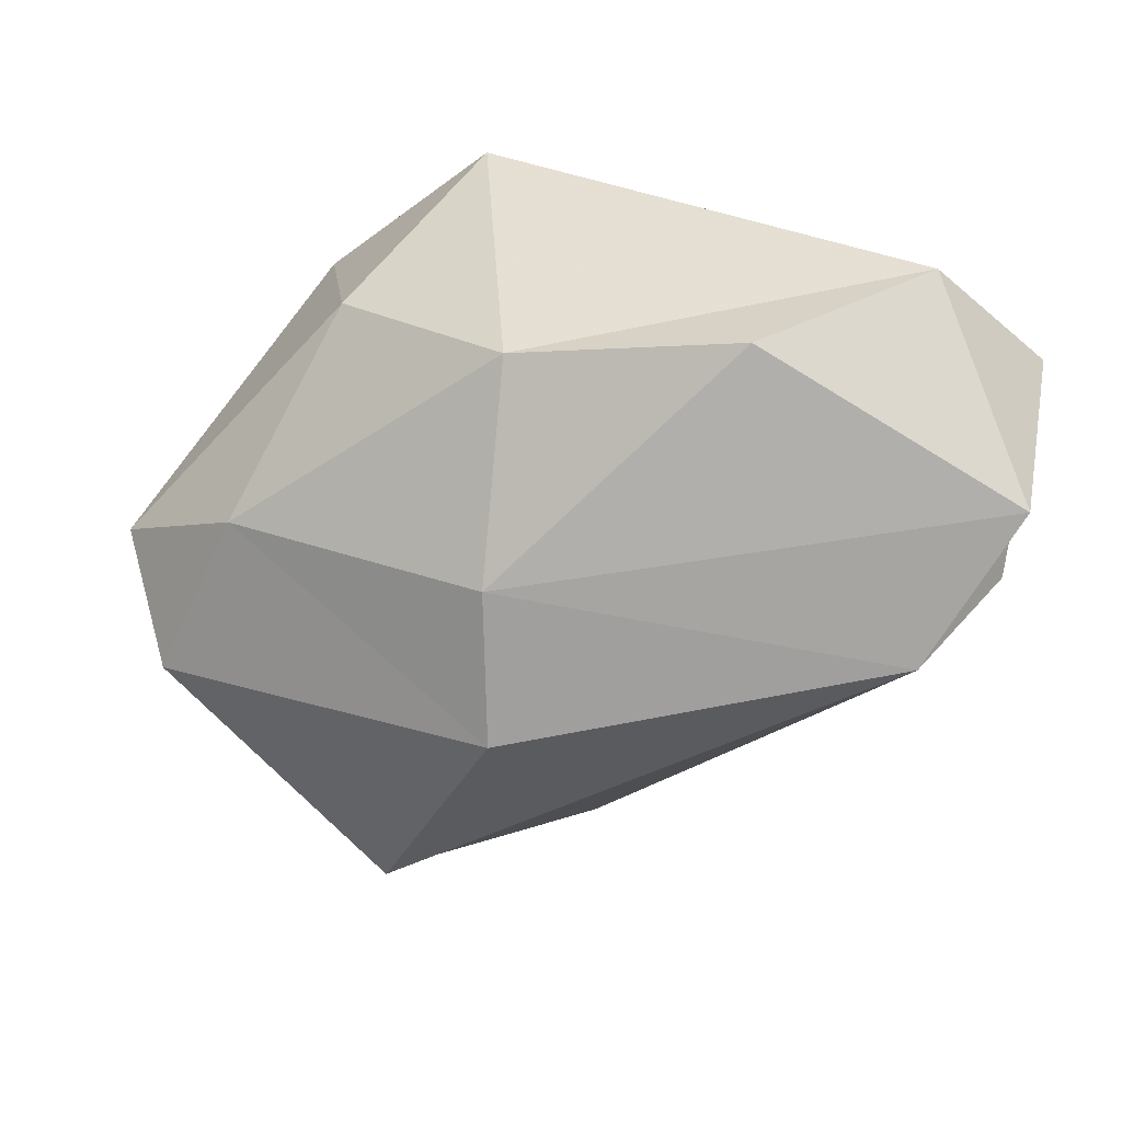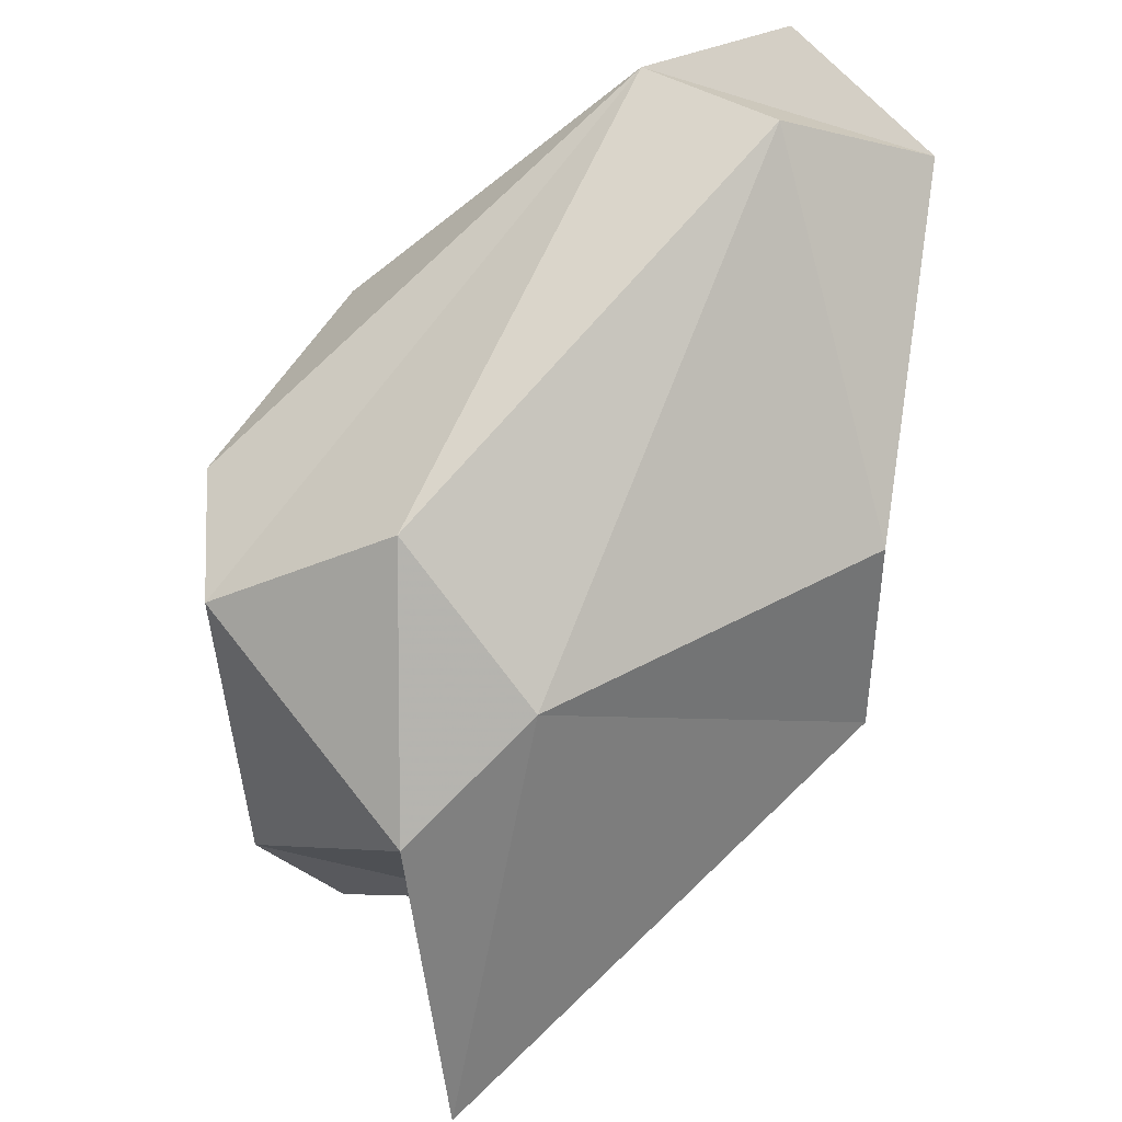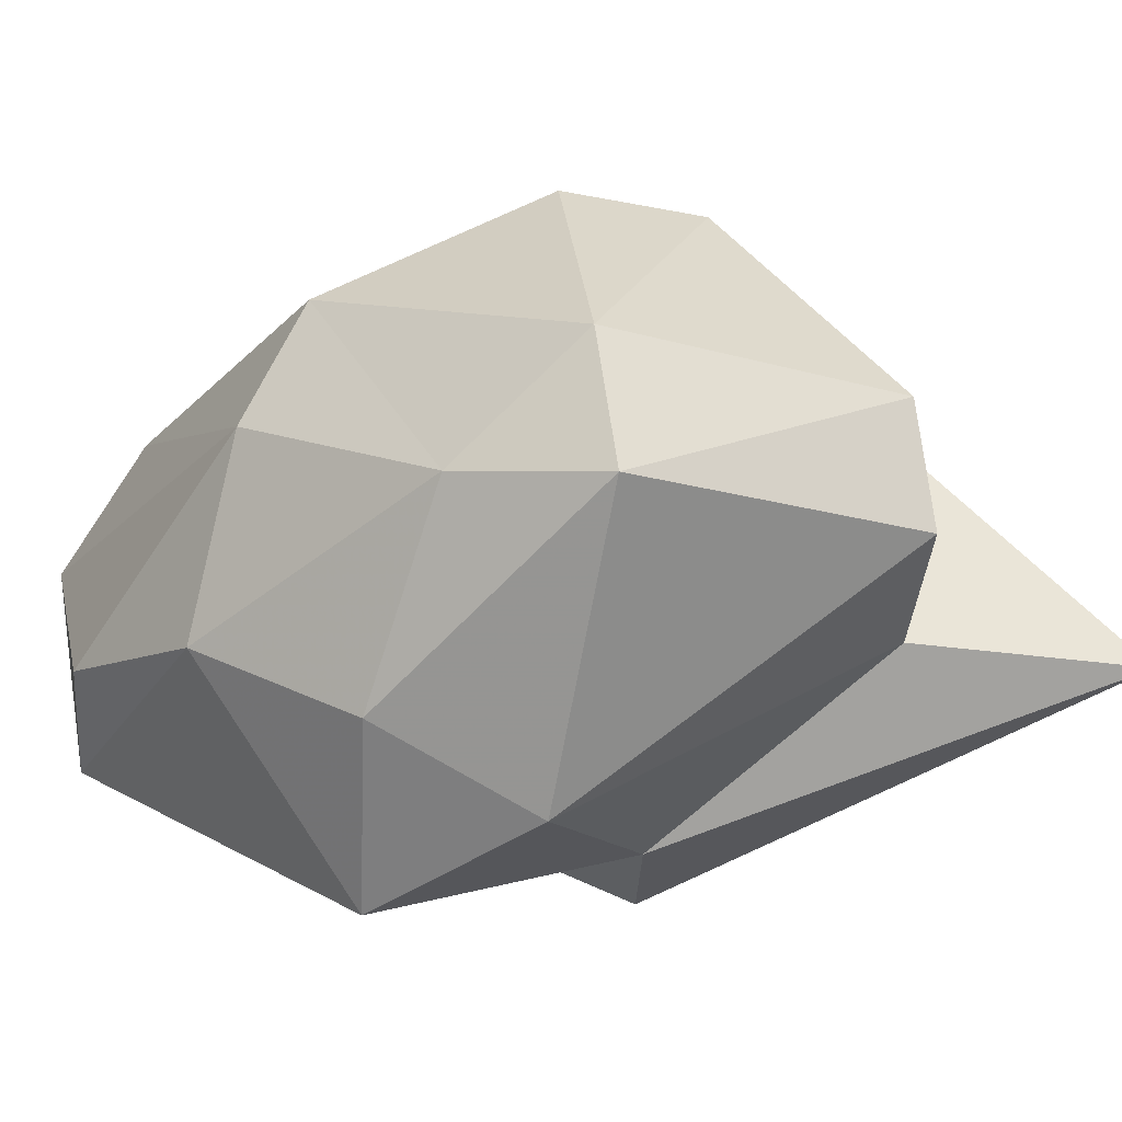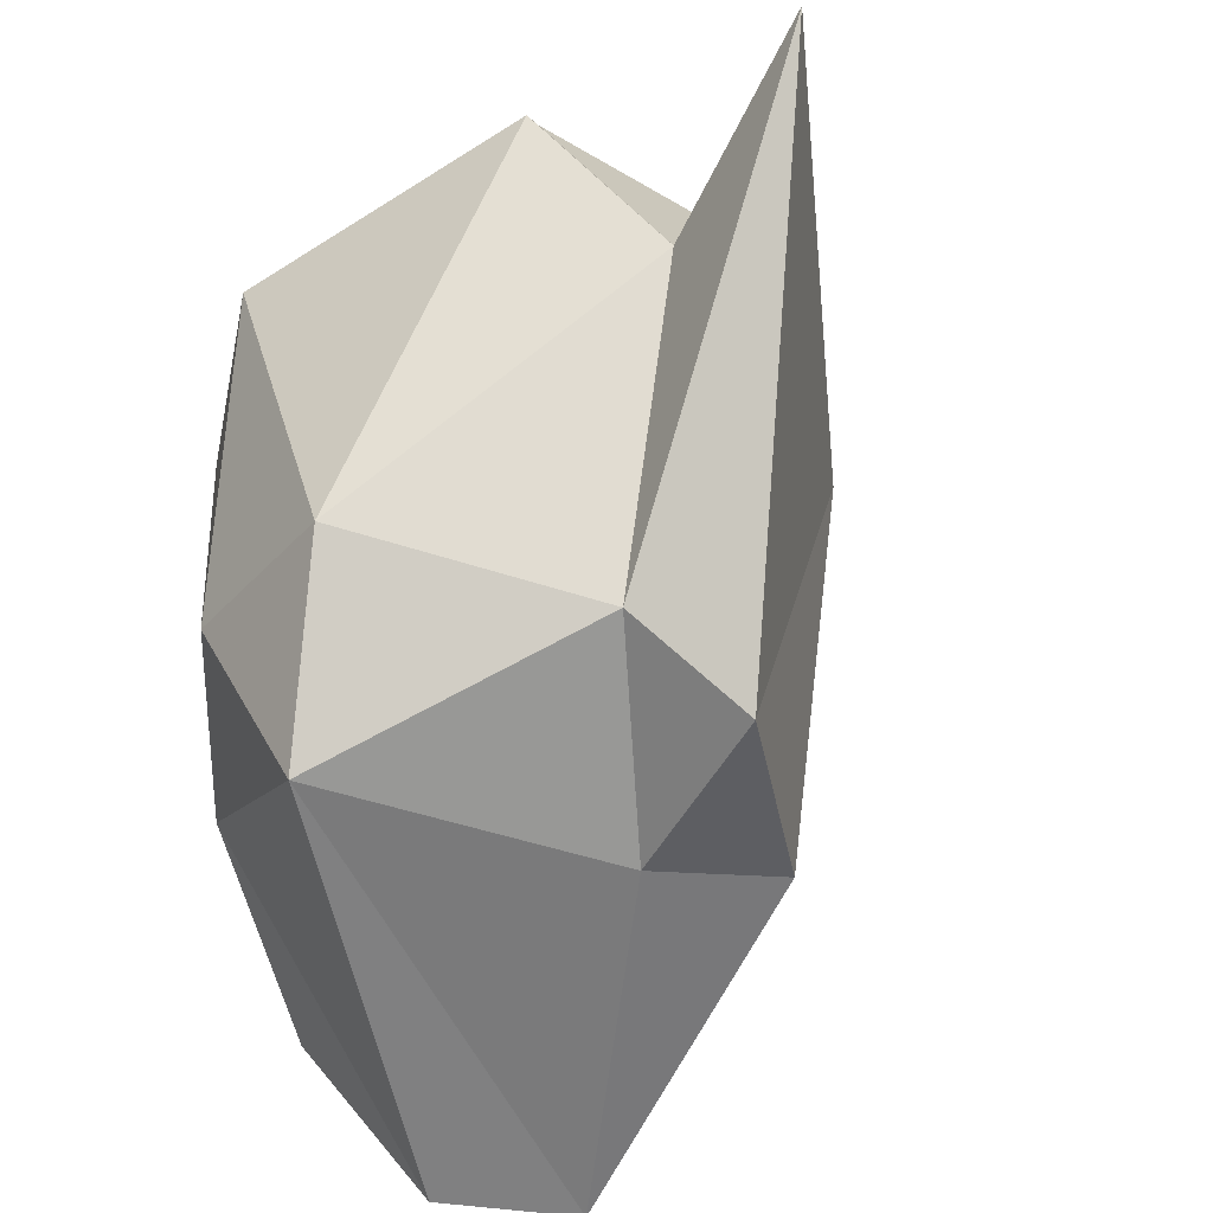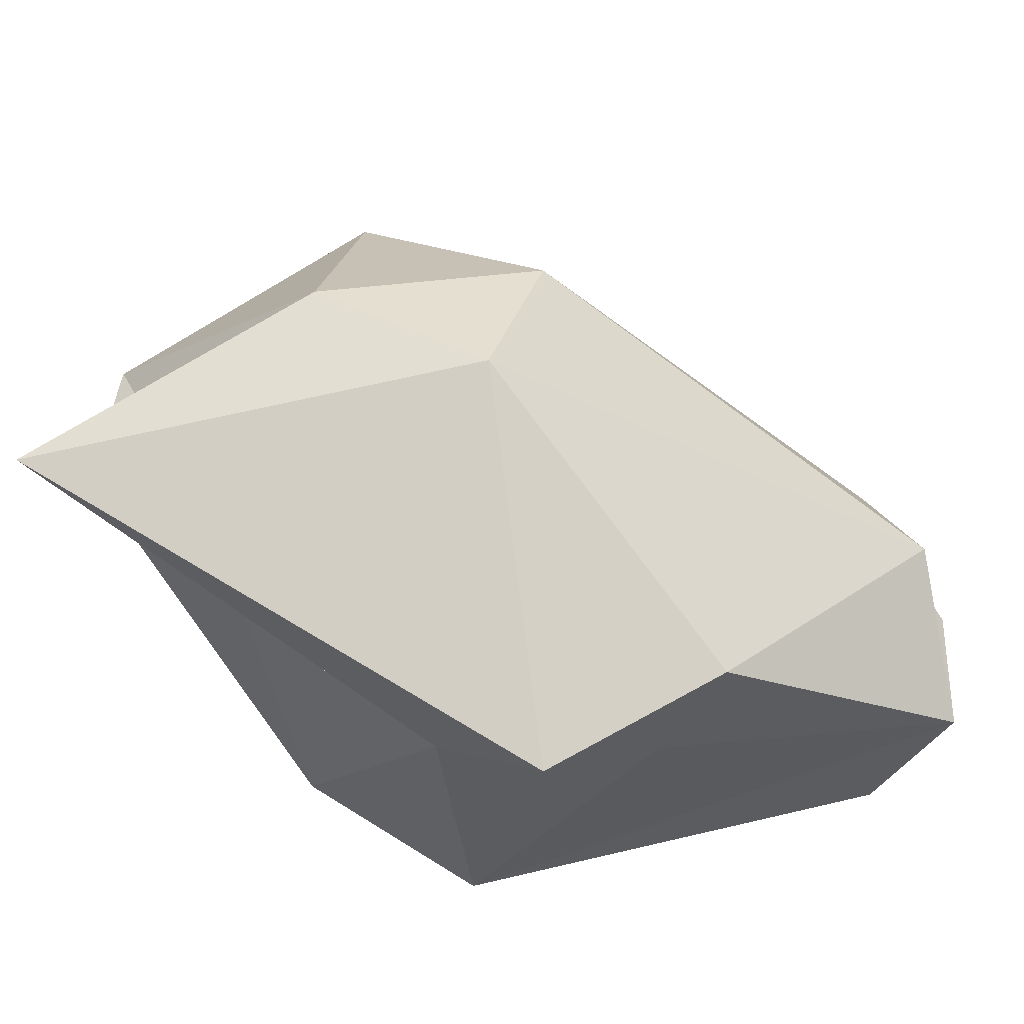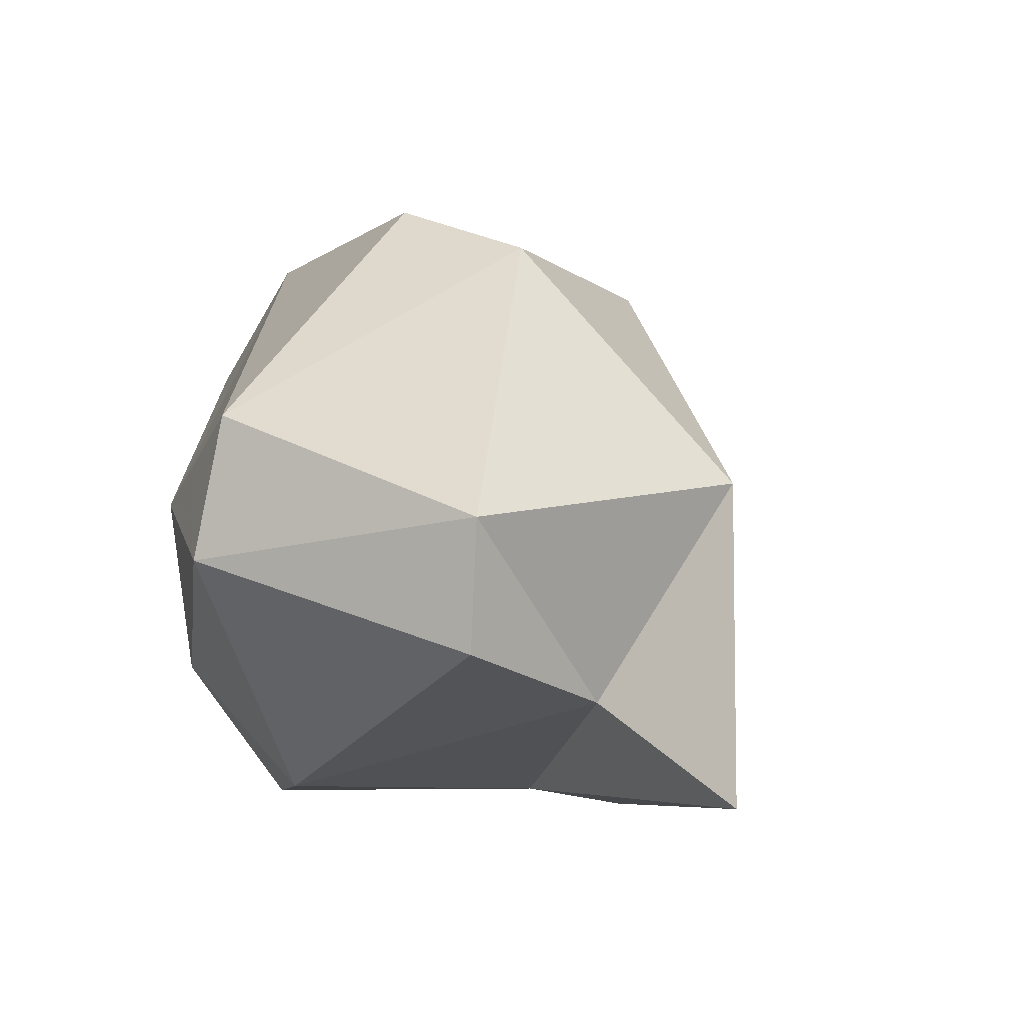
<metadata>
{"format":"obj","ext":"obj","renderer":"f3d","projection":"perspective","resolution":1024,"background":"white","views":[{"elev":77.2,"azim":-172.7,"up":"+Z"},{"elev":-35.3,"azim":-125.0,"up":"+Z"},{"elev":-4.0,"azim":70.1,"up":"+Y"},{"elev":-73.0,"azim":125.8,"up":"+Y"},{"elev":-26.5,"azim":-163.4,"up":"+Y"},{"elev":17.1,"azim":121.7,"up":"+Y"}]}
</metadata>
<code>
v 164.8 299 81.26
v 169.1 297.5 72.89
v 165.1 303 83.56
v 165 303.5 80.09
v 166.8 306.1 81.78
v 173.1 308.4 71.15
v 177.4 295 79.11
v 171.1 300.3 84.26
v 176 305.6 81.61
v 171.3 296.7 75.13
v 173.2 294.9 71.17
v 173.6 304.3 68.24
v 167.4 298 83.41
v 175.5 308.6 79.87
v 178 310.5 71.26
v 177.7 311 74.73
v 180 299.2 79.86
v 183 300.3 62.91
v 176.1 300.7 82.71
v 176.1 296.2 72.13
v 177.3 305.5 66.04
v 180.5 300.9 67.7
v 183.3 307.1 75.99
v 180.8 297 76.09
v 183.5 305.9 68.97
v 181.9 304.1 78.76
v 184.1 303 68.76
v 184.5 304 75.95
g foo
f 12 11 2
f 18 11 12
f 21 18 12
f 20 10 11
f 18 20 11
f 2 11 10
f 20 18 22
f 2 4 12
f 22 18 21
f 4 6 12
f 21 12 6
f 7 1 10
f 20 7 10
f 22 24 20
f 2 10 1
f 27 24 22
f 2 1 4
f 25 27 22
f 5 6 4
f 25 22 21
f 25 21 15
f 5 15 6
f 15 21 6
f 7 20 24
f 1 7 13
f 1 13 3
f 27 28 24
f 3 5 1
f 5 4 1
f 27 25 28
f 23 15 16
f 25 15 23
f 16 15 5
f 19 13 7
f 17 19 7
f 17 7 24
f 8 13 19
f 28 17 24
f 3 13 8
f 8 9 3
f 9 5 3
f 14 5 9
f 23 28 25
f 14 23 16
f 5 14 16
f 26 19 17
f 26 17 28
f 9 8 19
f 9 19 26
f 23 26 28
f 14 9 26
f 23 14 26
g

</code>
